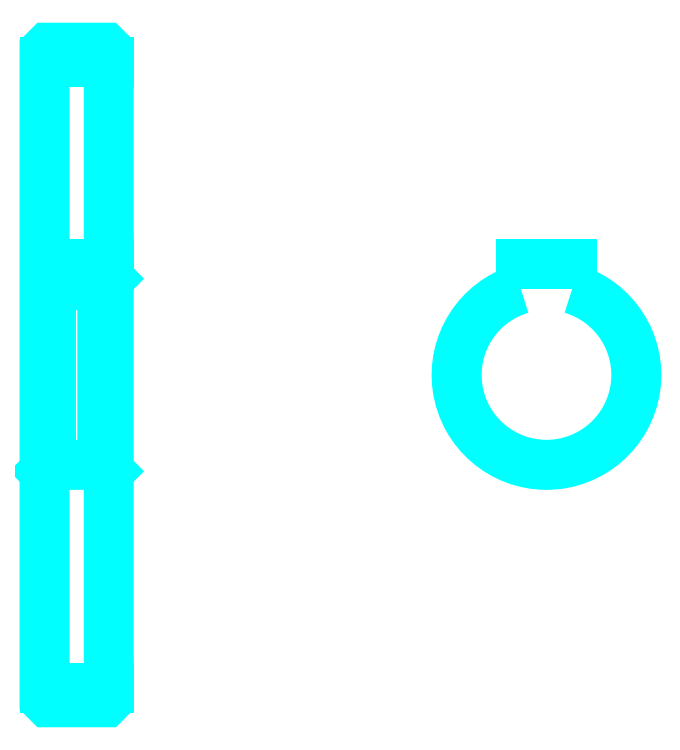
<metadata>
{"format":"dxf","ext":"dxf","renderer":"ezdxf+matplotlib","layout":"modelspace","background":"white","min_lineweight":24,"dpi":150}
</metadata>
<code>
0
SECTION
2
ENTITIES
0
LINE
8
0
10
102
20
140.3
30
0
11
112
21
140.3
31
0
0
LINE
8
0
10
102
20
42.83
30
0
11
112
21
42.83
31
0
0
LINE
8
0
10
112
20
106.6
30
0
11
111
21
105.6
31
0
0
LINE
8
0
10
112
20
76.58
30
0
11
111
21
77.58
31
0
0
LINE
8
0
10
102
20
76.58
30
0
11
103
21
77.58
31
0
0
POLYLINE
8
0
66
1
10
0
20
0
30
0
70
2
0
VERTEX
8
0
10
102
20
76.58
30
0
70
0
0
VERTEX
8
0
10
102
20
41.08
30
0
70
0
0
VERTEX
8
0
10
102.5
20
40.58
30
0
70
0
0
VERTEX
8
0
10
111.5
20
40.58
30
0
70
0
0
VERTEX
8
0
10
112
20
41.08
30
0
70
0
0
VERTEX
8
0
10
112
20
142.1
30
0
70
0
0
VERTEX
8
0
10
111.5
20
142.6
30
0
70
0
0
VERTEX
8
0
10
102.5
20
142.6
30
0
70
0
0
VERTEX
8
0
10
102
20
142.1
30
0
70
0
0
VERTEX
8
0
10
102
20
76.58
30
0
70
0
0
SEQEND
8
0
0
POLYLINE
8
0
66
1
10
0
20
0
30
0
70
2
0
VERTEX
8
0
10
102
20
106.6
30
0
70
0
0
VERTEX
8
0
10
103
20
105.6
30
0
70
0
0
VERTEX
8
0
10
103
20
77.58
30
0
70
0
0
VERTEX
8
0
10
111
20
77.58
30
0
70
0
0
VERTEX
8
0
10
111
20
105.6
30
0
70
0
0
VERTEX
8
0
10
103
20
105.6
30
0
70
0
0
SEQEND
8
0
0
ARC
8
0
10
180.2
20
91.58
30
0
40
14
50
106.6
51
73.4
0
POLYLINE
8
0
66
1
10
0
20
0
30
0
70
2
0
VERTEX
8
0
10
184.2
20
105
30
0
70
0
0
VERTEX
8
0
10
184.2
20
108.9
30
0
70
0
0
VERTEX
8
0
10
176.2
20
108.9
30
0
70
0
0
VERTEX
8
0
10
176.2
20
105
30
0
70
0
0
SEQEND
8
0
0
LINE
8
0
10
102
20
108.9
30
0
11
112
21
108.9
31
0
0
ENDSEC
0
EOF

</code>
